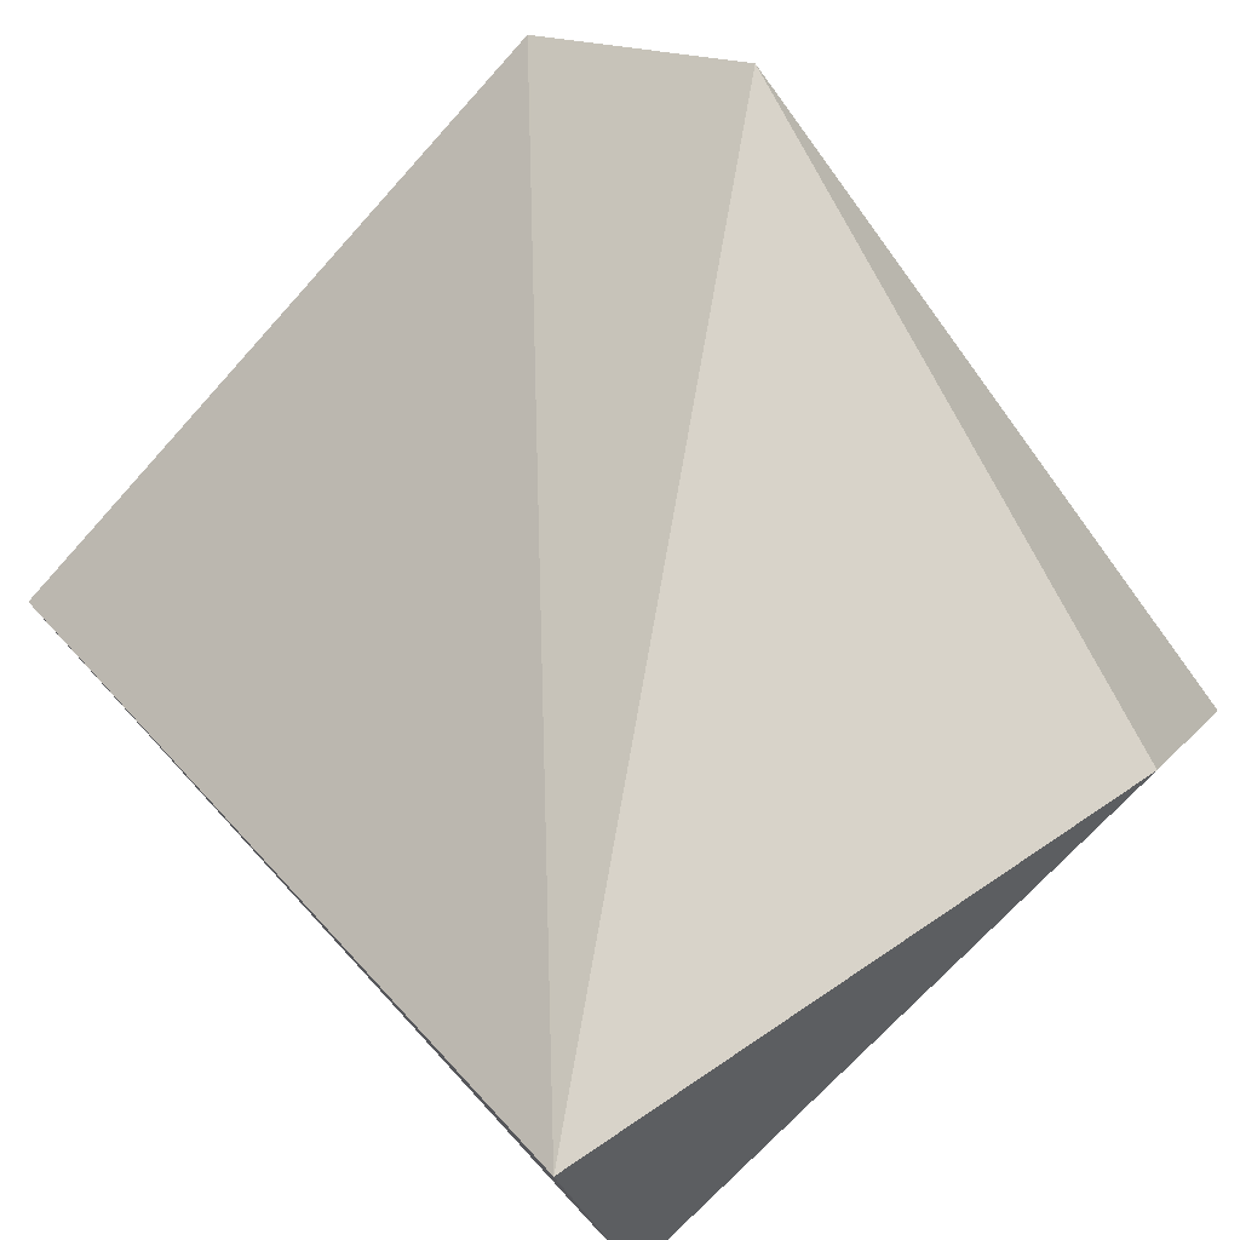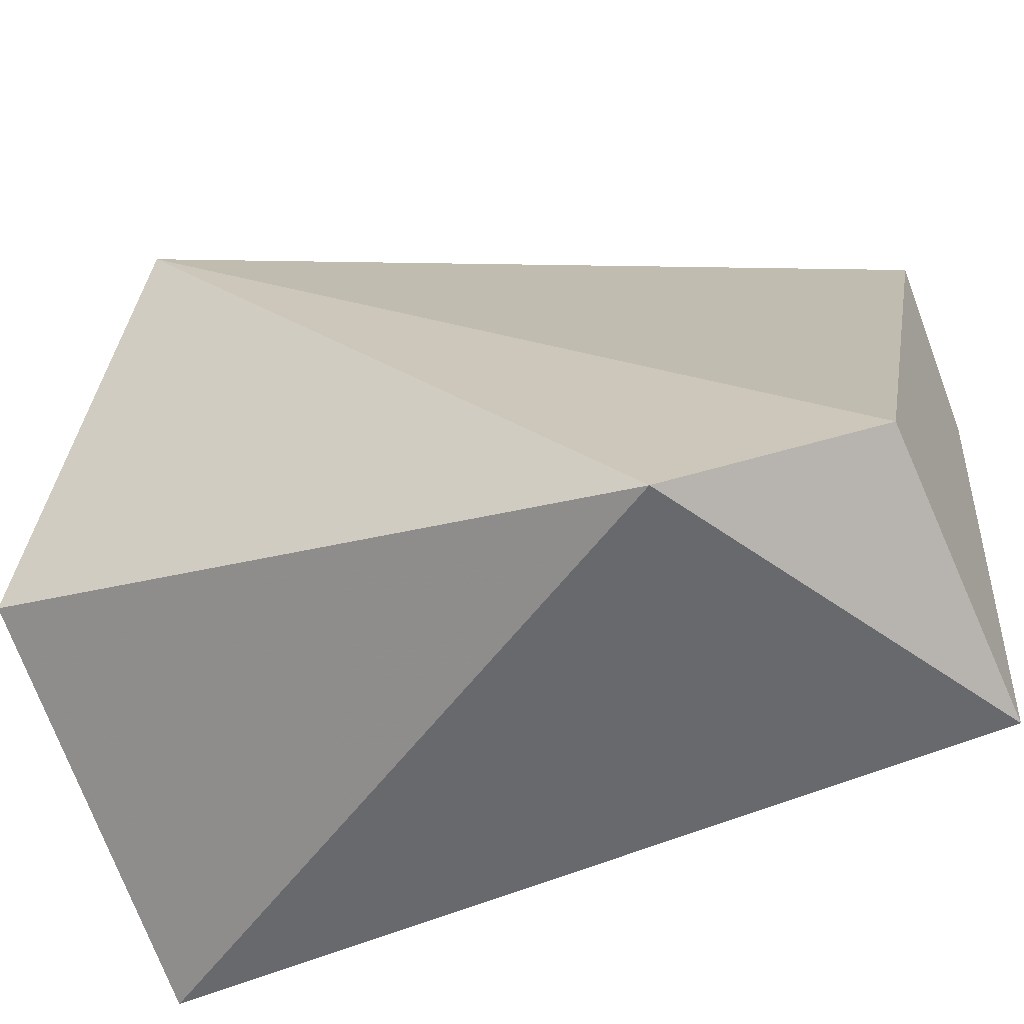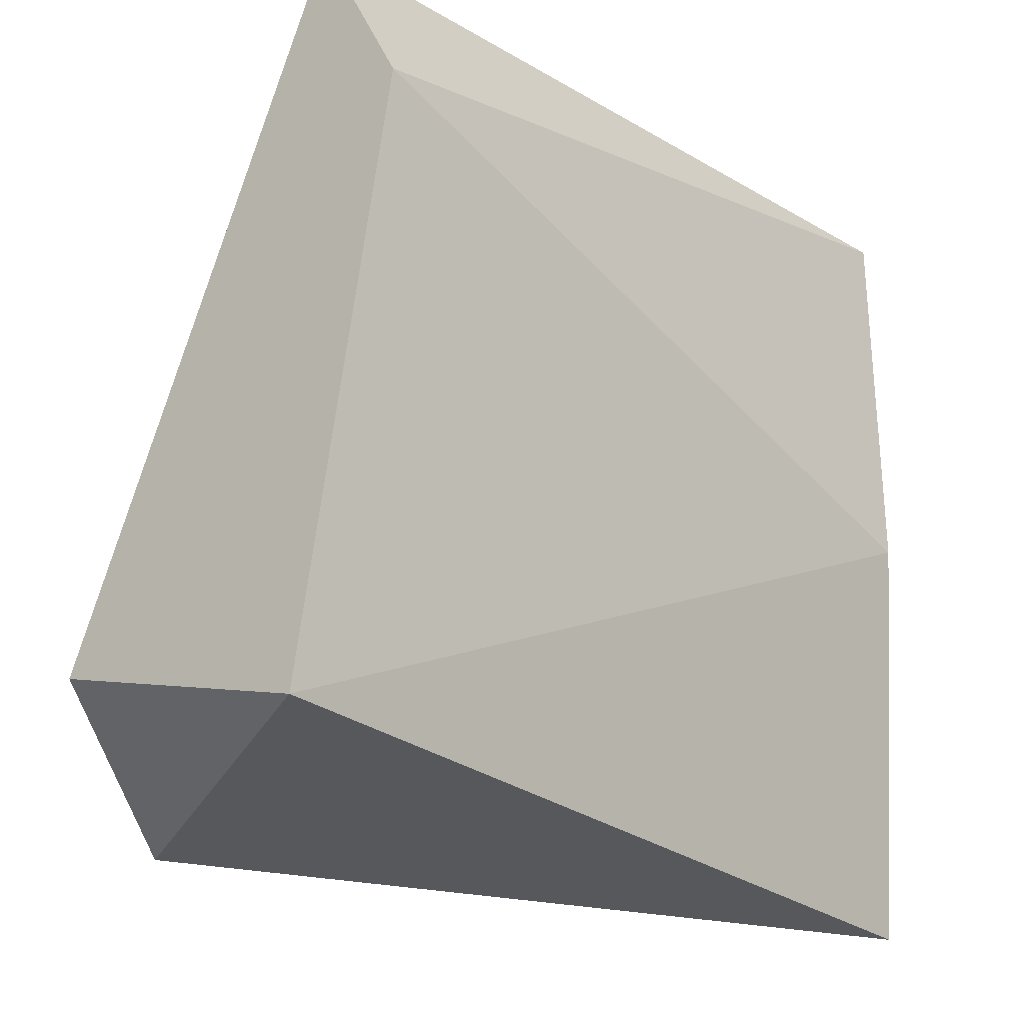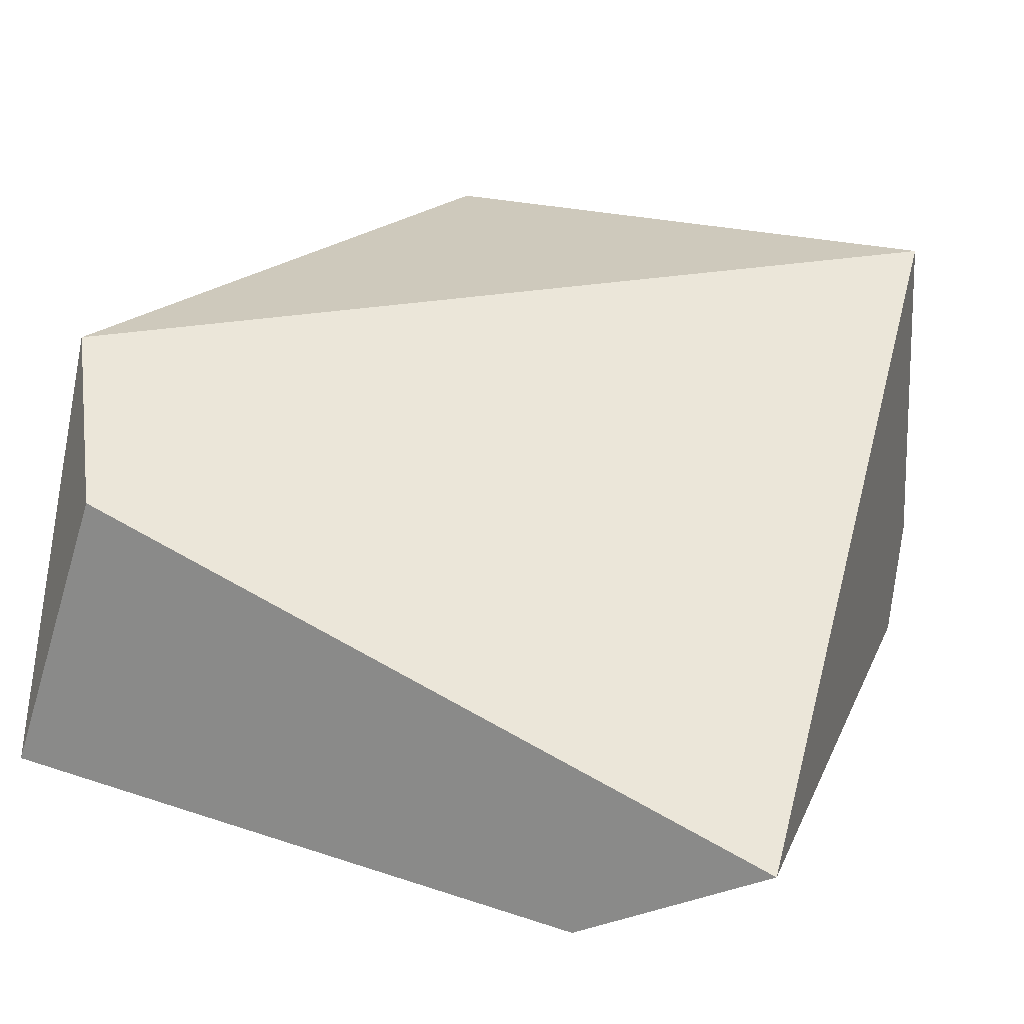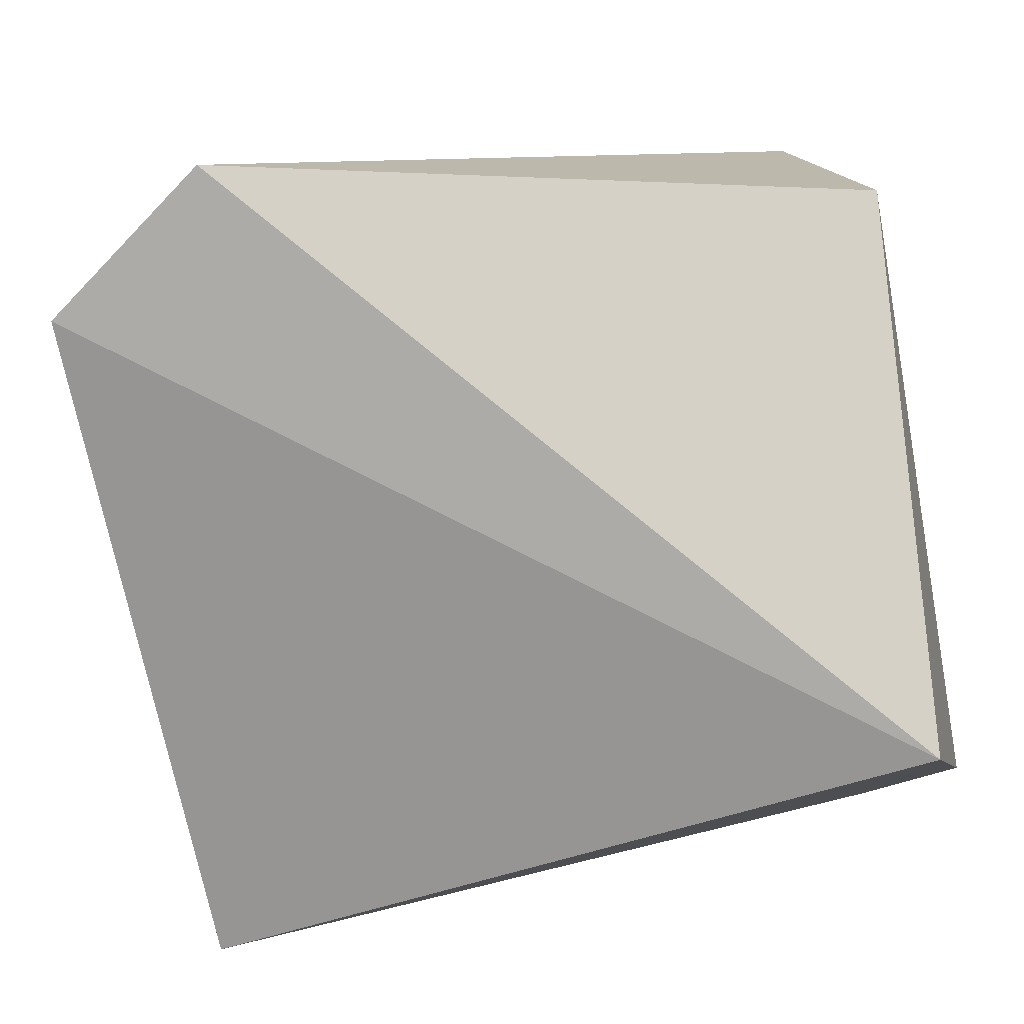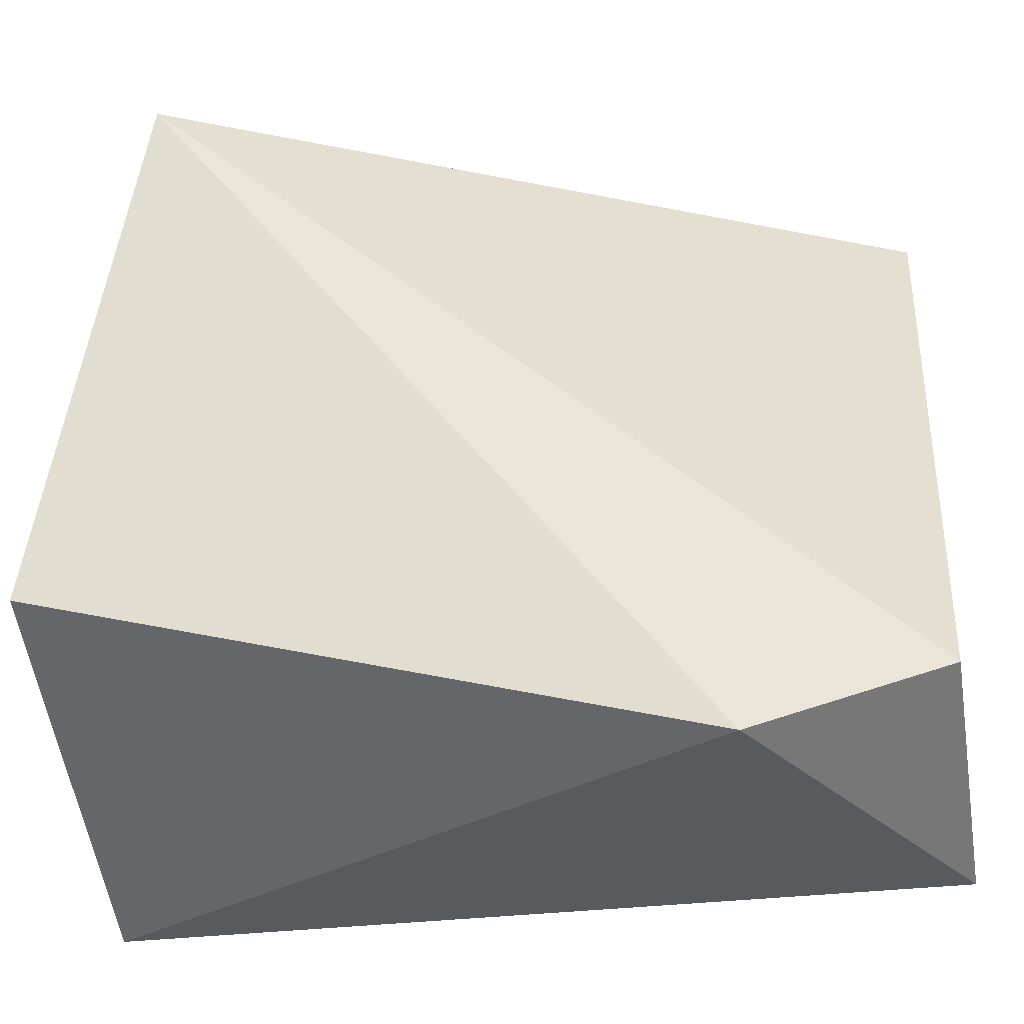
<metadata>
{"format":"obj","ext":"obj","renderer":"f3d","projection":"perspective","resolution":1024,"background":"white","views":[{"elev":76.0,"azim":47.0,"up":"+Y"},{"elev":-52.7,"azim":-154.4,"up":"+Z"},{"elev":-27.7,"azim":-48.6,"up":"+Z"},{"elev":22.3,"azim":-73.0,"up":"+Y"},{"elev":78.8,"azim":-13.7,"up":"+Y"},{"elev":-31.1,"azim":-169.6,"up":"+Z"}]}
</metadata>
<code>
v 0.002417 -0.01652 -0.01528
v 0.002417 -0.01652 -0.02529
v 0.002417 -0.01277 -0.02403
v 0.002417 -0.01777 -0.01778
v 0.01368 -0.01652 -0.01528
v 0.01368 -0.01652 -0.02529
v 0.01368 -0.01151 -0.02278
v 0.01242 -0.01151 -0.01528
v 0.01242 -0.01777 -0.01528
v 0.01242 -0.01777 -0.02028
v 0.00492 -0.01151 -0.02529
f 6 9 10
f 6 2 11
f 2 4 1
f 9 8 1
f 4 9 1
f 11 8 7
f 6 11 7
f 8 11 3
f 11 2 3
f 2 1 3
f 1 8 3
f 8 9 5
f 9 6 5
f 7 8 5
f 6 7 5
f 4 2 10
f 2 6 10
f 9 4 10

</code>
